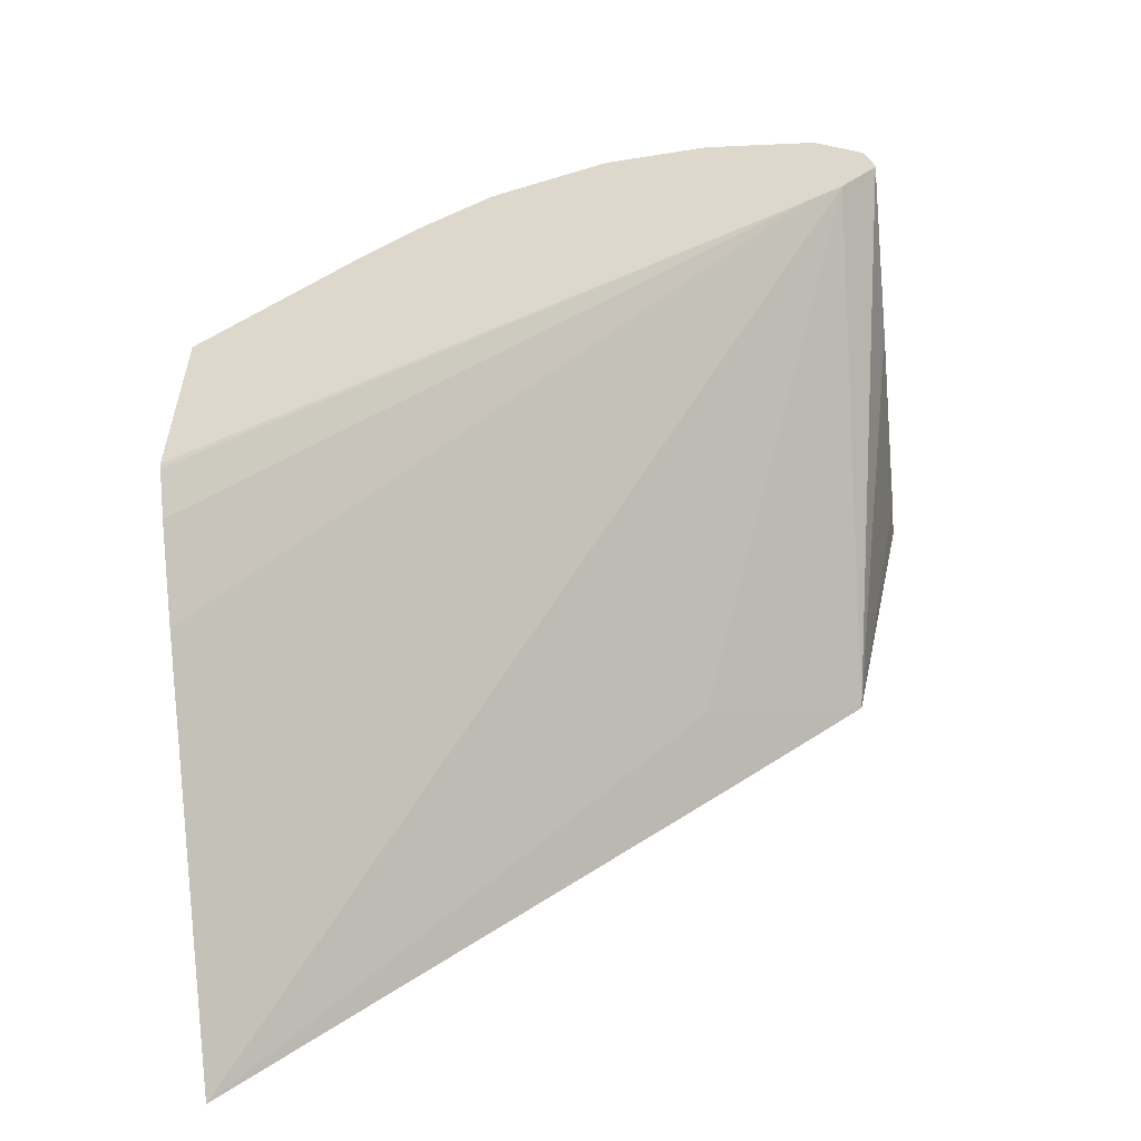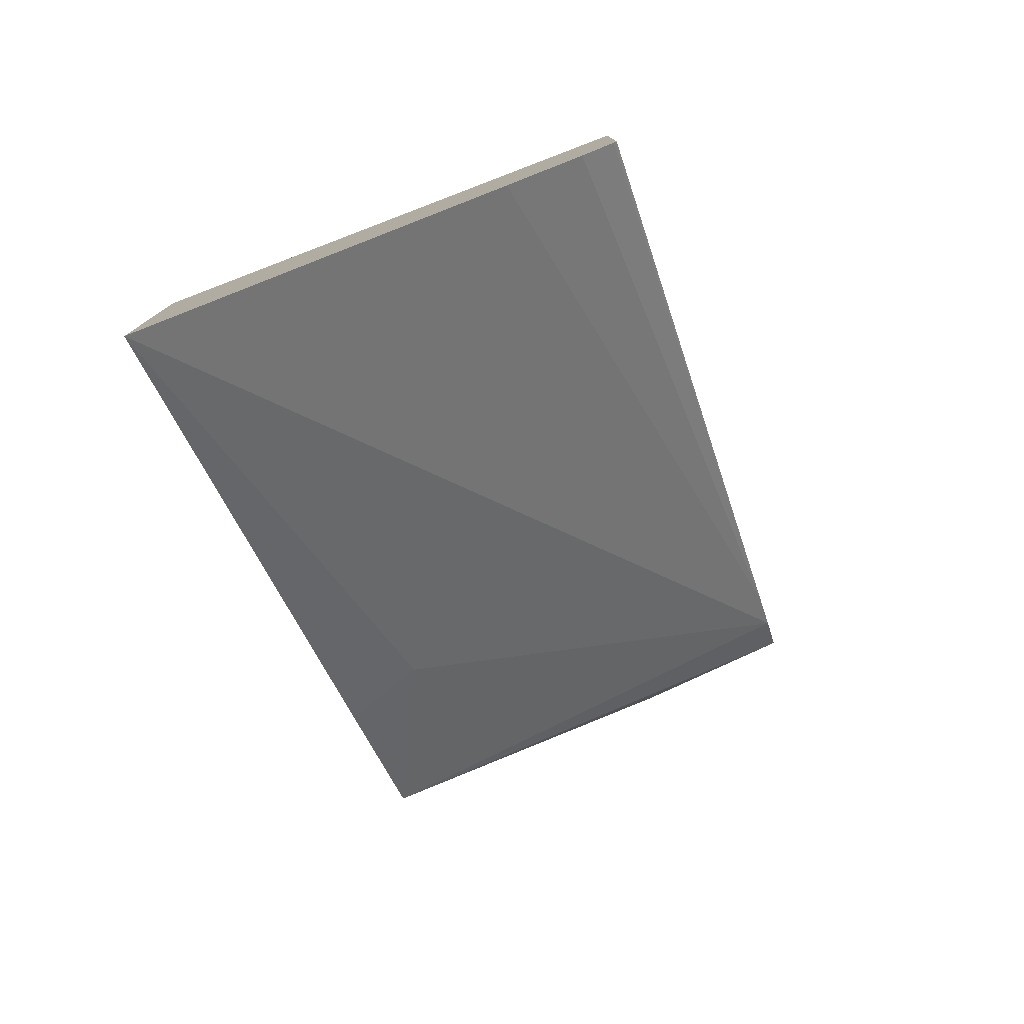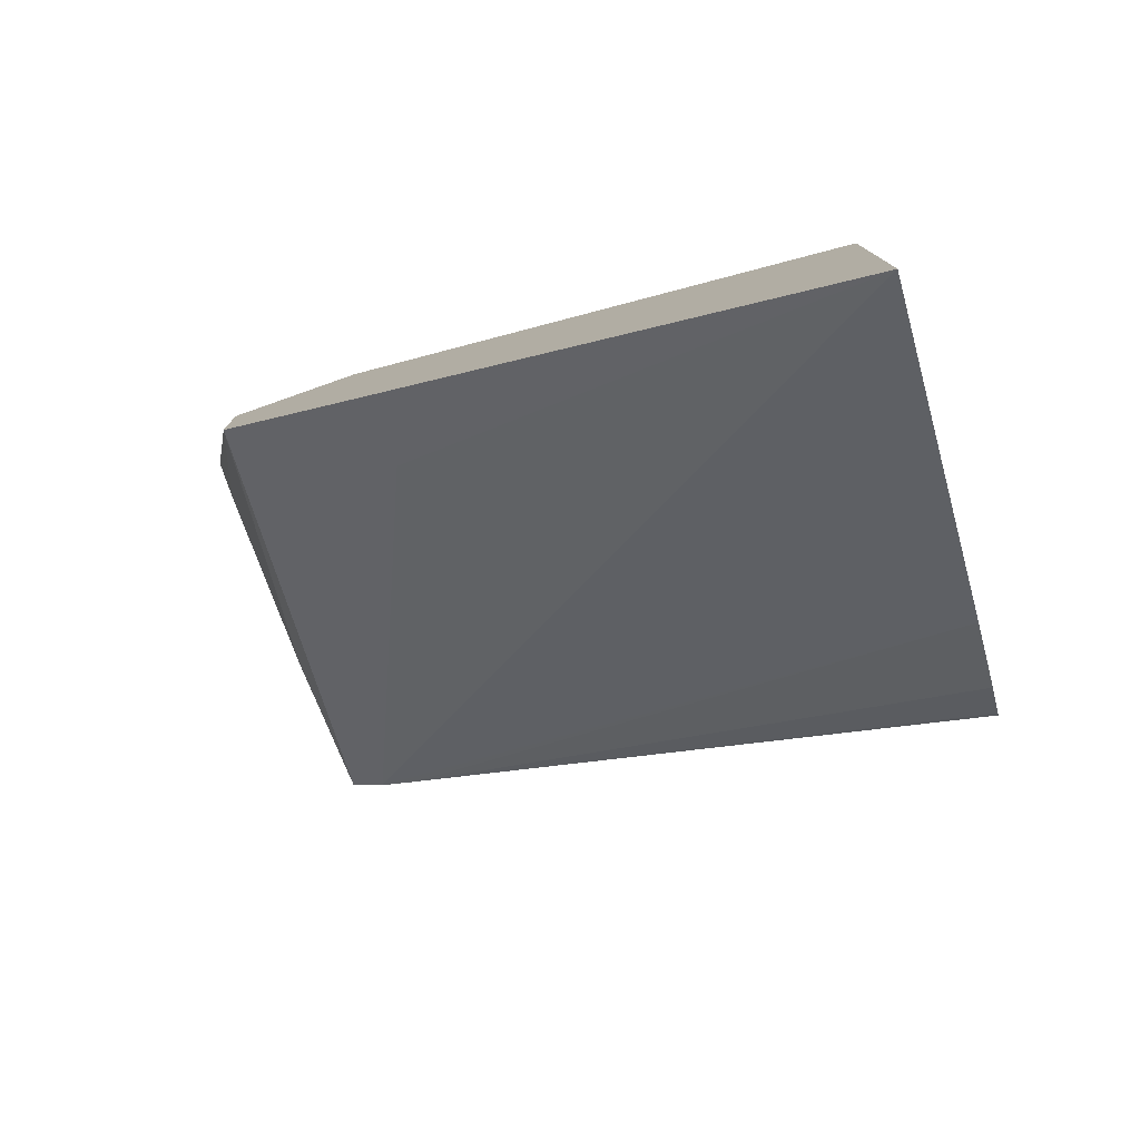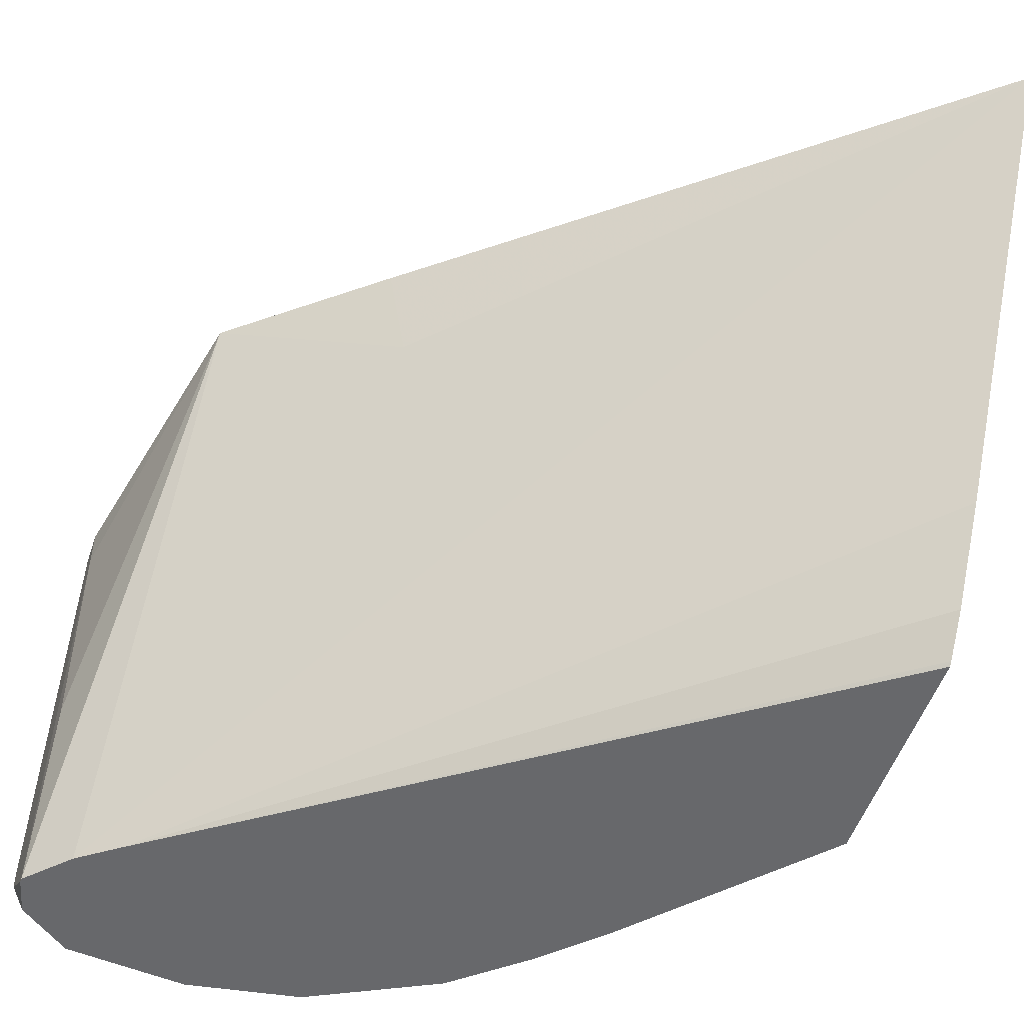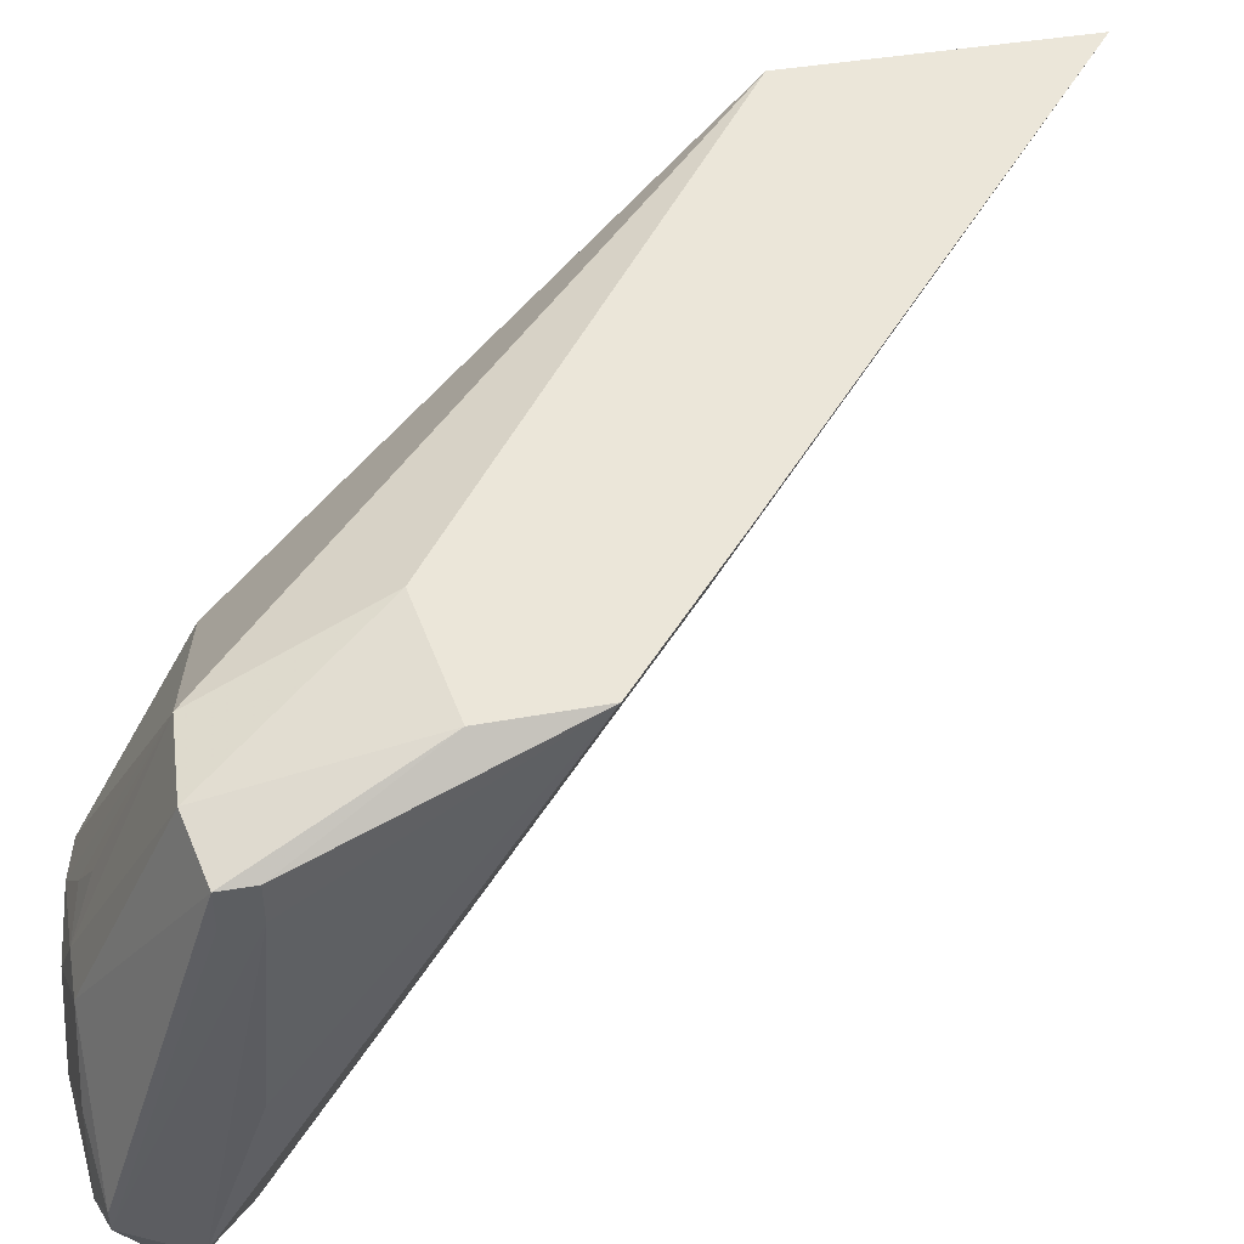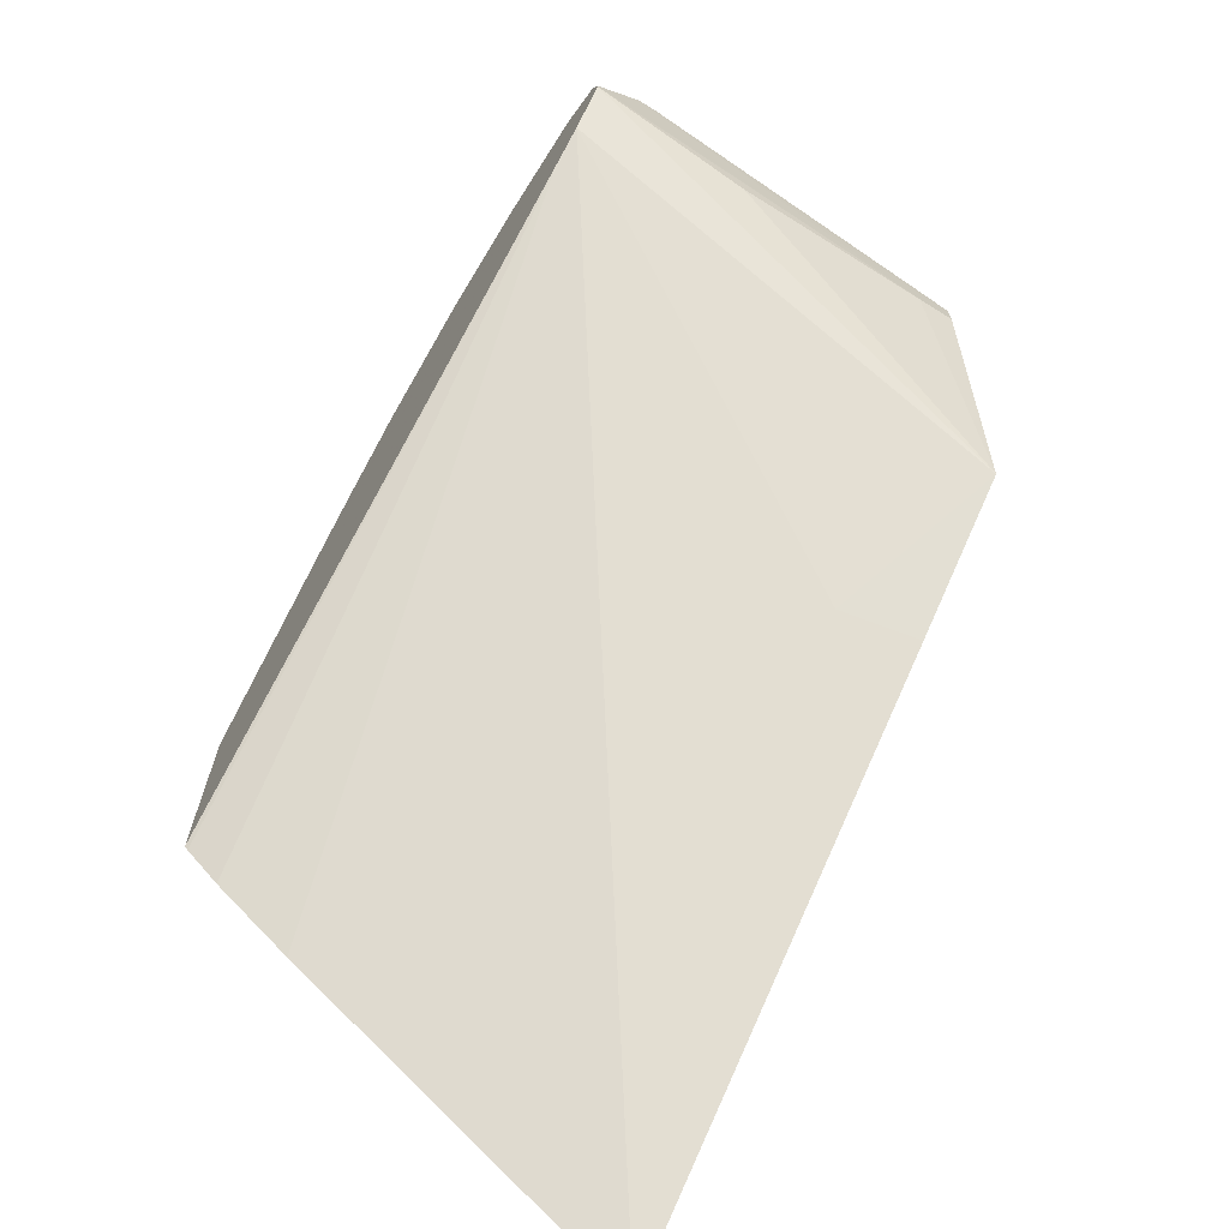
<metadata>
{"format":"obj","ext":"obj","renderer":"f3d","projection":"perspective","resolution":1024,"background":"white","views":[{"elev":-56.8,"azim":5.3,"up":"+Z"},{"elev":-78.7,"azim":-70.4,"up":"+Z"},{"elev":-78.3,"azim":-161.4,"up":"+Z"},{"elev":-52.4,"azim":161.2,"up":"+Y"},{"elev":46.9,"azim":79.5,"up":"+Y"},{"elev":-68.8,"azim":58.0,"up":"+Z"}]}
</metadata>
<code>
v 0.5075 0.2928 -0.2641
v 0.5075 0.2879 -0.2641
v 0.5075 0.2928 -0.2683
v 0.4999 0.3002 -0.2865
v 0.4996 0.2948 -0.2623
v 0.4943 0.2639 -0.2502
v 0.5074 0.2484 -0.2505
v 0.5075 0.2879 -0.2683
v 0.5074 0.2457 -0.2505
v 0.4996 0.3002 -0.2997
v 0.4832 0.3002 -0.2839
v 0.489 0.2947 -0.2628
v 0.4884 0.2639 -0.2502
v 0.4839 0.2556 -0.2487
v 0.4994 0.2538 -0.2494
v 0.5 0.2403 -0.2488
v 0.5072 0.2395 -0.2582
v 0.5072 0.2395 -0.2587
v 0.5072 0.2614 -0.2661
v 0.4997 0.2395 -0.2488
v 0.506 0.2395 -0.2537
v 0.4786 0.2902 -0.3117
v 0.4815 0.3002 -0.3146
v 0.5022 0.2395 -0.264
v 0.4831 0.3002 -0.2839
v 0.462 0.2771 -0.2657
v 0.4616 0.2477 -0.2505
v 0.4697 0.2508 -0.2494
v 0.4784 0.2613 -0.2514
v 0.4839 0.2691 -0.2533
v 0.4179 0.3002 -0.3297
v 0.4846 0.2395 -0.2472
v 0.4846 0.2395 -0.2472
v 0.4179 0.3002 -0.3659
v 0.4971 0.2395 -0.2677
v 0.4179 0.2546 -0.3357
v 0.4179 0.2395 -0.2953
v 0.4179 0.3001 -0.3297
v 0.4616 0.2444 -0.2505
v 0.4386 0.2395 -0.2724
v 0.4389 0.2395 -0.2721
v 0.4456 0.2395 -0.2655
v 0.4784 0.2395 -0.2483
v 0.4179 0.2395 -0.3239
v 0.4179 0.2398 -0.3243
v 0.4179 0.2399 -0.3244
v 0.4179 0.2443 -0.3283
v 0.4705 0.2395 -0.2496
v 0.4547 0.2395 -0.2576
v 0.4556 0.2395 -0.2572
f 1 2 8
f 1 8 3
f 1 3 4
f 1 4 5
f 1 5 6
f 1 6 7
f 1 7 9
f 1 9 2
f 2 9 8
f 3 8 10
f 3 10 4
f 4 11 5
f 4 10 23
f 4 23 34
f 4 34 31
f 4 31 25
f 4 25 11
f 5 12 13
f 5 13 6
f 5 11 12
f 6 13 14
f 6 14 15
f 6 15 7
f 7 15 16
f 7 16 9
f 8 9 17
f 8 17 18
f 8 18 19
f 8 19 10
f 9 16 20
f 9 20 21
f 9 21 17
f 10 22 23
f 10 19 18
f 10 18 24
f 10 24 22
f 11 25 12
f 12 26 27
f 12 27 28
f 12 28 29
f 12 29 30
f 12 30 13
f 12 25 31
f 12 31 26
f 13 28 14
f 13 30 29
f 13 29 28
f 14 28 32
f 14 32 15
f 15 32 16
f 16 32 20
f 17 21 20
f 17 20 33
f 17 33 43
f 17 43 48
f 17 48 50
f 17 50 49
f 17 49 42
f 17 42 41
f 17 41 40
f 17 40 37
f 17 37 44
f 17 44 35
f 17 35 24
f 17 24 18
f 20 32 33
f 22 34 23
f 22 24 34
f 24 35 36
f 24 36 34
f 26 37 27
f 26 31 38
f 26 38 37
f 27 39 32
f 27 32 28
f 27 37 40
f 27 40 41
f 27 41 42
f 27 42 39
f 31 34 36
f 31 36 47
f 31 47 46
f 31 46 45
f 31 45 44
f 31 44 37
f 31 37 38
f 32 39 43
f 32 43 33
f 35 44 45
f 35 45 46
f 35 46 47
f 35 47 36
f 39 48 43
f 39 42 49
f 39 49 50
f 39 50 48

</code>
